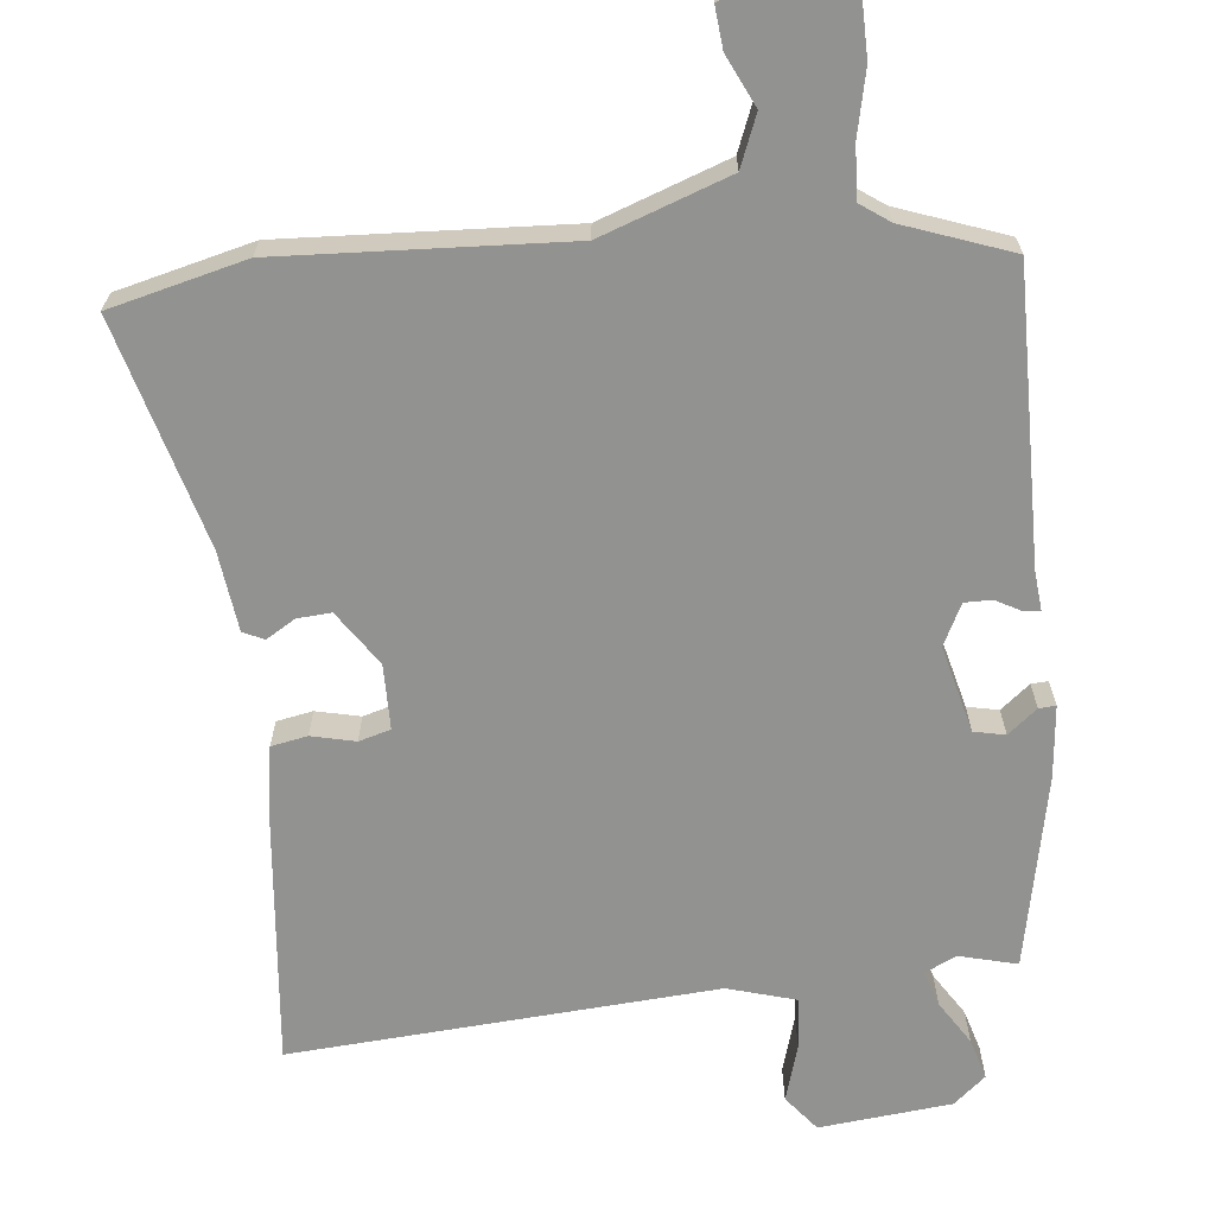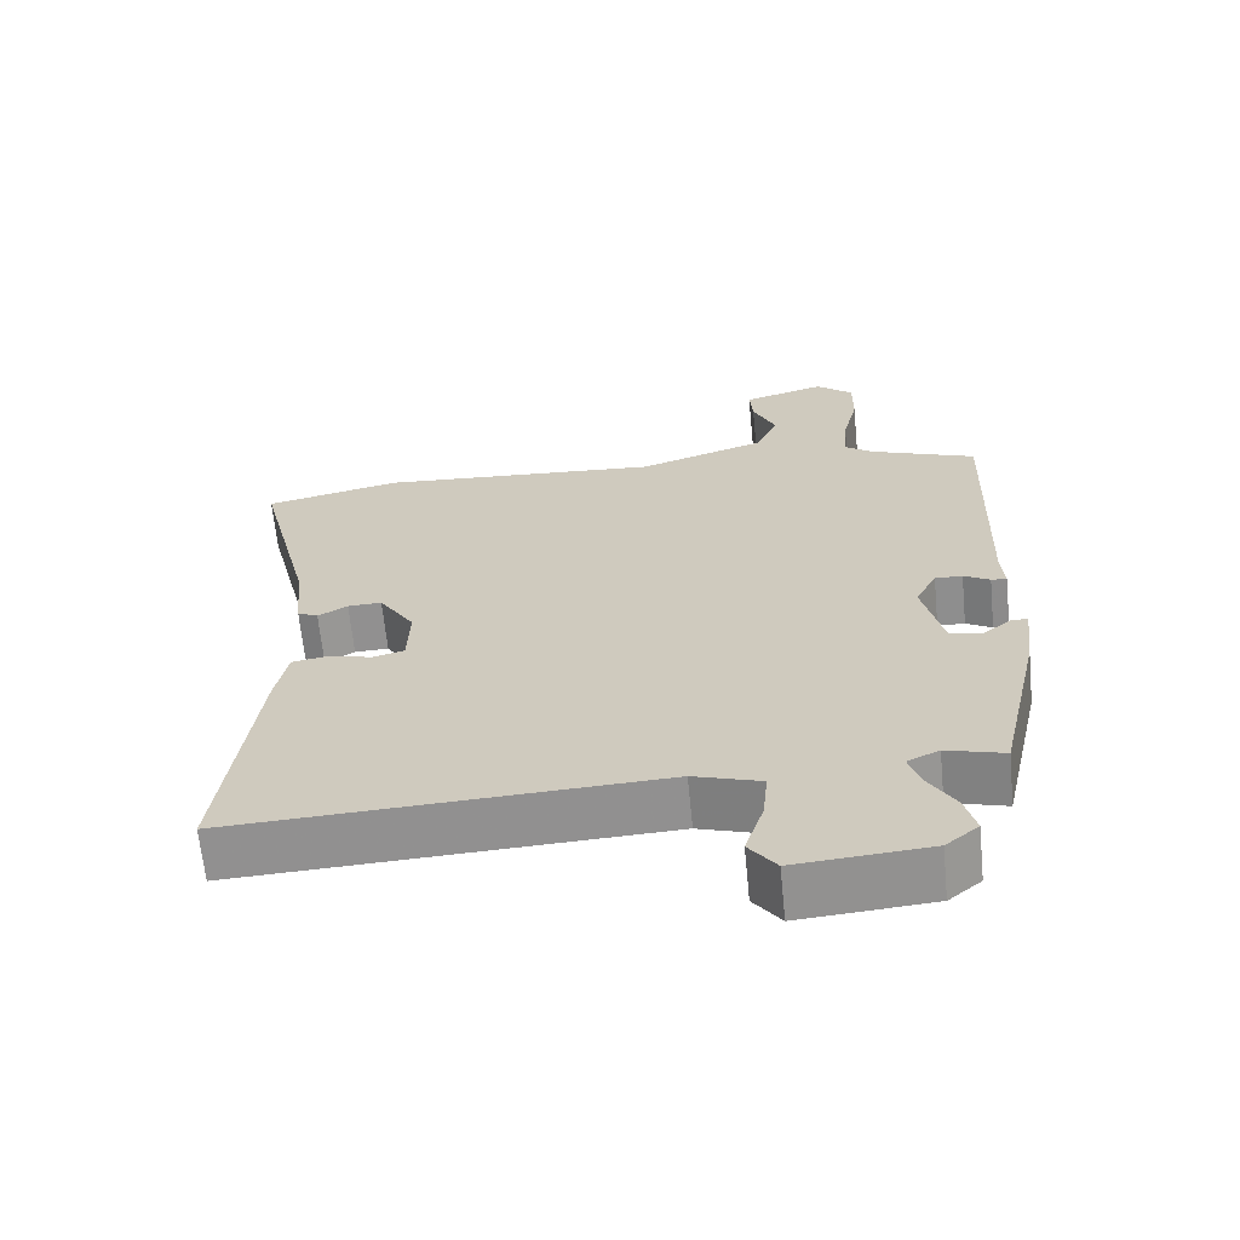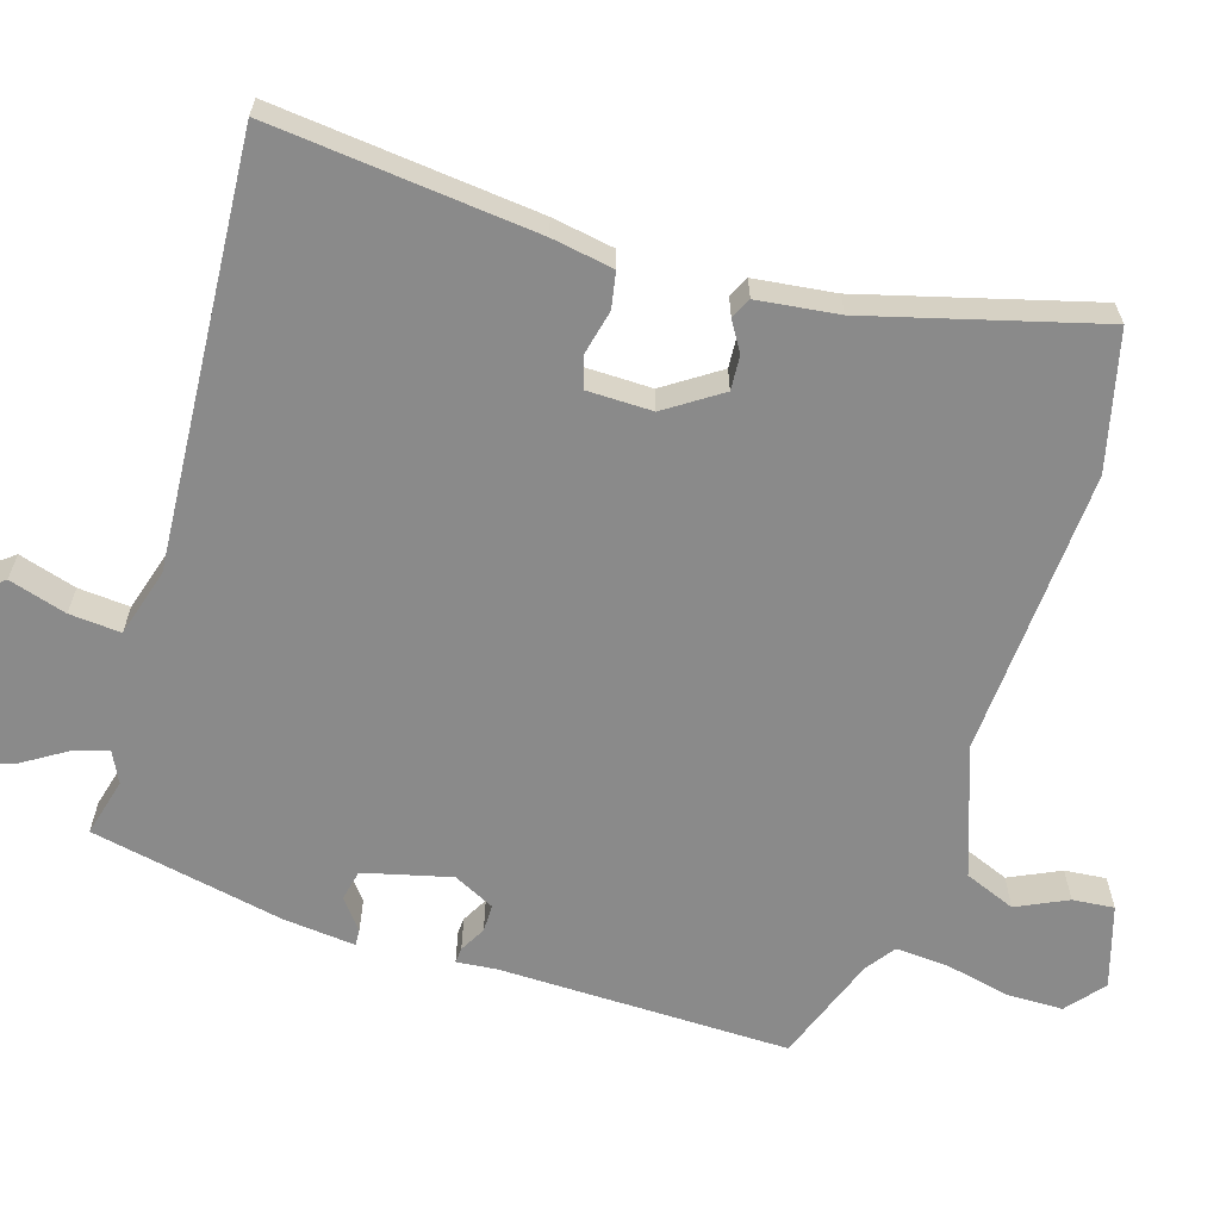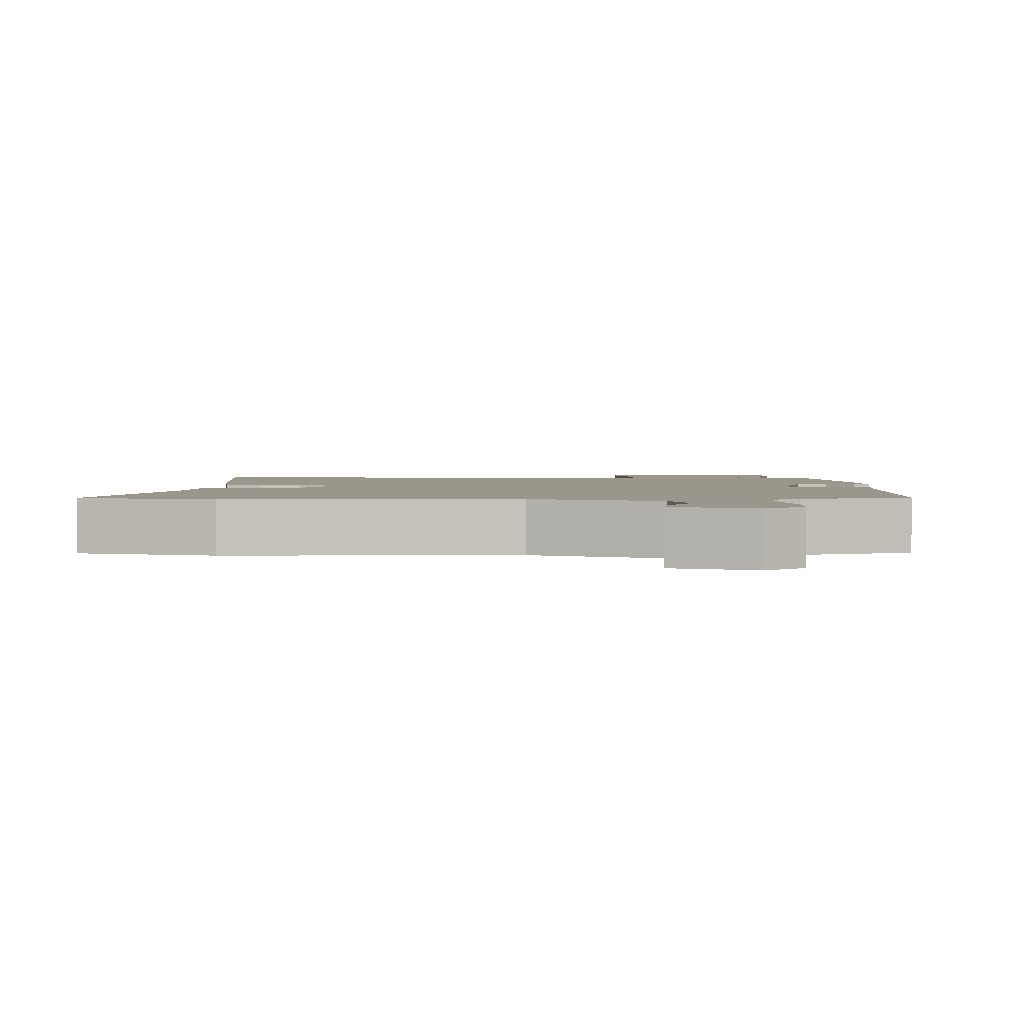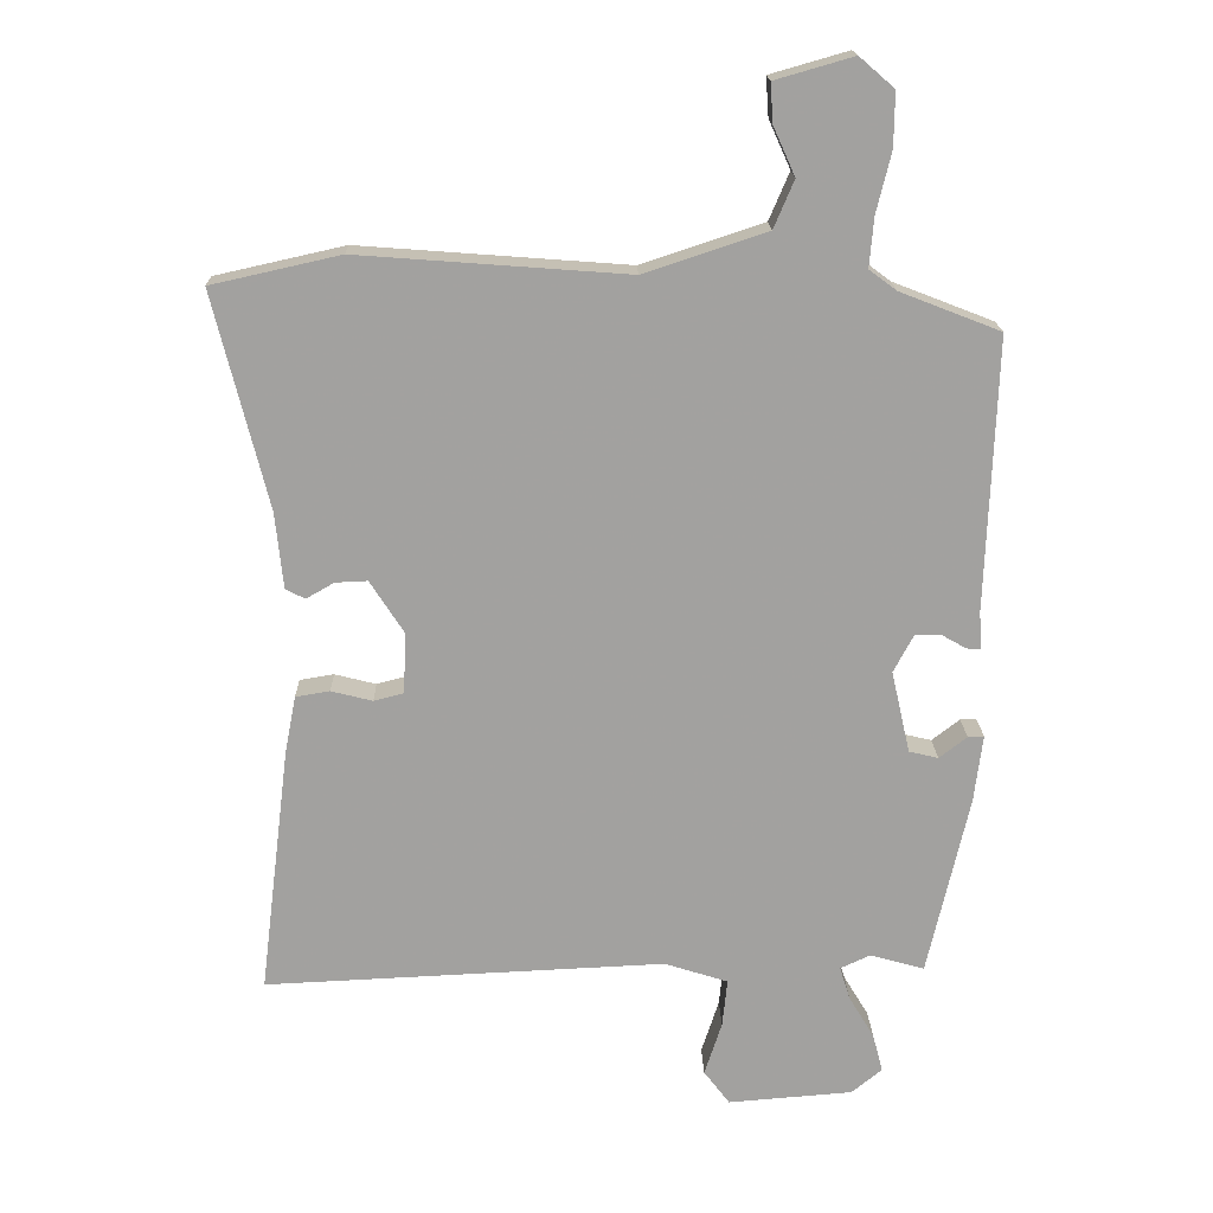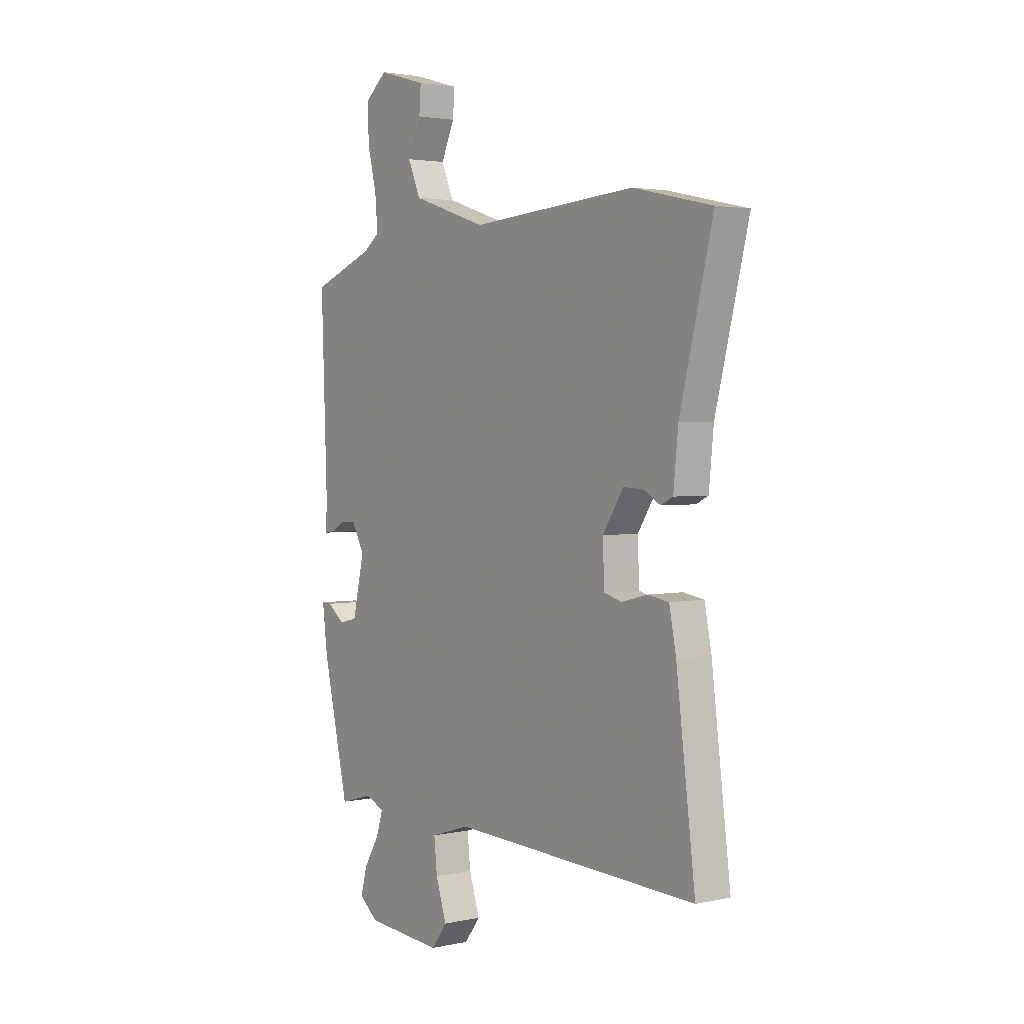
<metadata>
{"format":"obj","ext":"obj","renderer":"f3d","projection":"perspective","resolution":1024,"background":"white","views":[{"elev":-66.2,"azim":7.3,"up":"+Y"},{"elev":-65.3,"azim":5.6,"up":"+Z"},{"elev":-63.4,"azim":-106.0,"up":"+Y"},{"elev":2.3,"azim":2.9,"up":"+Y"},{"elev":17.9,"azim":-1.4,"up":"+Z"},{"elev":2.6,"azim":-127.0,"up":"+Z"}]}
</metadata>
<code>
v 0.411 0.07 -0.514
v 0.333 0.07 -0.492
v 0.29 0.07 -0.512
v 0.305 0.07 -0.56
v 0.341 0.07 -0.62
v 0.356 0.07 -0.676
v 0.312 0.07 -0.712
v 0.133 0.07 -0.726
v 0.096 0.07 -0.677
v 0.121 0.07 -0.6
v 0.128 0.07 -0.531
v 0.037 0.07 -0.502
v -0.537 0.07 -0.528
v -0.493 0.07 -0.173
v -0.477 0.07 -0.09
v -0.428 0.07 -0.082
v -0.369 0.07 -0.097
v -0.326 0.07 -0.086
v -0.323 0.07 0.002
v -0.371 0.07 0.077
v -0.417 0.07 0.075
v -0.457 0.07 0.052
v -0.485 0.07 0.066
v -0.496 0.07 0.175
v -0.573 0.07 0.484
v -0.389 0.07 0.525
v -0.004 0.07 0.496
v 0.171 0.07 0.554
v 0.2 0.07 0.622
v 0.169 0.07 0.691
v 0.165 0.07 0.747
v 0.277 0.07 0.779
v 0.327 0.07 0.736
v 0.326 0.07 0.659
v 0.305 0.07 0.573
v 0.299 0.07 0.502
v 0.338 0.07 0.473
v 0.482 0.07 0.417
v 0.468 0.07 0.025
v 0.472 0.07 -0.029
v 0.451 0.07 -0.027
v 0.416 0.07 -0.007
v 0.379 0.07 -0.006
v 0.35 0.07 -0.061
v 0.377 0.07 -0.179
v 0.419 0.07 -0.189
v 0.459 0.07 -0.158
v 0.482 0.07 -0.157
v 0.47 0.07 -0.254
v 0.411 0 -0.514
v 0.333 0 -0.492
v 0.29 0 -0.512
v 0.305 0 -0.56
v 0.341 0 -0.62
v 0.356 0 -0.676
v 0.312 0 -0.712
v 0.133 0 -0.726
v 0.096 0 -0.677
v 0.121 0 -0.6
v 0.128 0 -0.531
v 0.037 0 -0.502
v -0.537 0 -0.528
v -0.493 0 -0.173
v -0.477 0 -0.09
v -0.428 0 -0.082
v -0.369 0 -0.097
v -0.326 0 -0.086
v -0.323 0 0.002
v -0.371 0 0.077
v -0.417 0 0.075
v -0.457 0 0.052
v -0.485 0 0.066
v -0.496 0 0.175
v -0.573 0 0.484
v -0.389 0 0.525
v -0.004 0 0.496
v 0.171 0 0.554
v 0.2 0 0.622
v 0.169 0 0.691
v 0.165 0 0.747
v 0.277 0 0.779
v 0.327 0 0.736
v 0.326 0 0.659
v 0.305 0 0.573
v 0.299 0 0.502
v 0.338 0 0.473
v 0.482 0 0.417
v 0.468 0 0.025
v 0.472 0 -0.029
v 0.451 0 -0.027
v 0.416 0 -0.007
v 0.379 0 -0.006
v 0.35 0 -0.061
v 0.377 0 -0.179
v 0.419 0 -0.189
v 0.459 0 -0.158
v 0.482 0 -0.157
v 0.47 0 -0.254
f 49 1 2
f 48 49 2
f 47 48 2
f 46 47 2
f 45 46 2 3
f 44 45 3
f 39 40 41 42
f 39 42 43
f 38 39 43
f 37 38 43
f 36 37 43 44
f 33 34 35
f 32 33 35
f 31 32 35
f 30 31 35
f 29 30 35
f 28 29 35 36
f 36 44 3
f 28 36 3
f 27 28 3
f 24 25 26 27
f 23 24 27
f 22 23 27
f 21 22 27
f 15 16 17
f 14 15 17
f 13 14 17
f 12 13 17
f 11 12 17 18
f 8 9 10
f 7 8 10
f 6 7 10
f 5 6 10
f 4 5 10
f 3 4 10 11
f 11 18 19
f 3 11 19
f 27 3 19
f 27 19 20
f 20 21 27
f 51 50 98
f 51 98 97
f 51 97 96
f 51 96 95
f 52 51 95 94
f 52 94 93
f 91 90 89 88
f 92 91 88
f 92 88 87
f 92 87 86
f 93 92 86 85
f 84 83 82
f 84 82 81
f 84 81 80
f 84 80 79
f 84 79 78
f 85 84 78 77
f 52 93 85
f 52 85 77
f 52 77 76
f 76 75 74 73
f 76 73 72
f 76 72 71
f 76 71 70
f 66 65 64
f 66 64 63
f 66 63 62
f 66 62 61
f 67 66 61 60
f 59 58 57
f 59 57 56
f 59 56 55
f 59 55 54
f 59 54 53
f 60 59 53 52
f 68 67 60
f 68 60 52
f 68 52 76
f 69 68 76
f 76 70 69
f 1 50 51 2
f 2 51 52 3
f 3 52 53 4
f 4 53 54 5
f 5 54 55 6
f 6 55 56 7
f 7 56 57 8
f 8 57 58 9
f 9 58 59 10
f 10 59 60 11
f 11 60 61 12
f 12 61 62 13
f 13 62 63 14
f 14 63 64 15
f 15 64 65 16
f 16 65 66 17
f 17 66 67 18
f 18 67 68 19
f 19 68 69 20
f 20 69 70 21
f 21 70 71 22
f 22 71 72 23
f 23 72 73 24
f 24 73 74 25
f 25 74 75 26
f 26 75 76 27
f 27 76 77 28
f 28 77 78 29
f 29 78 79 30
f 30 79 80 31
f 31 80 81 32
f 32 81 82 33
f 33 82 83 34
f 34 83 84 35
f 35 84 85 36
f 36 85 86 37
f 37 86 87 38
f 38 87 88 39
f 39 88 89 40
f 40 89 90 41
f 41 90 91 42
f 42 91 92 43
f 43 92 93 44
f 44 93 94 45
f 45 94 95 46
f 46 95 96 47
f 47 96 97 48
f 48 97 98 49
f 49 98 50 1

</code>
